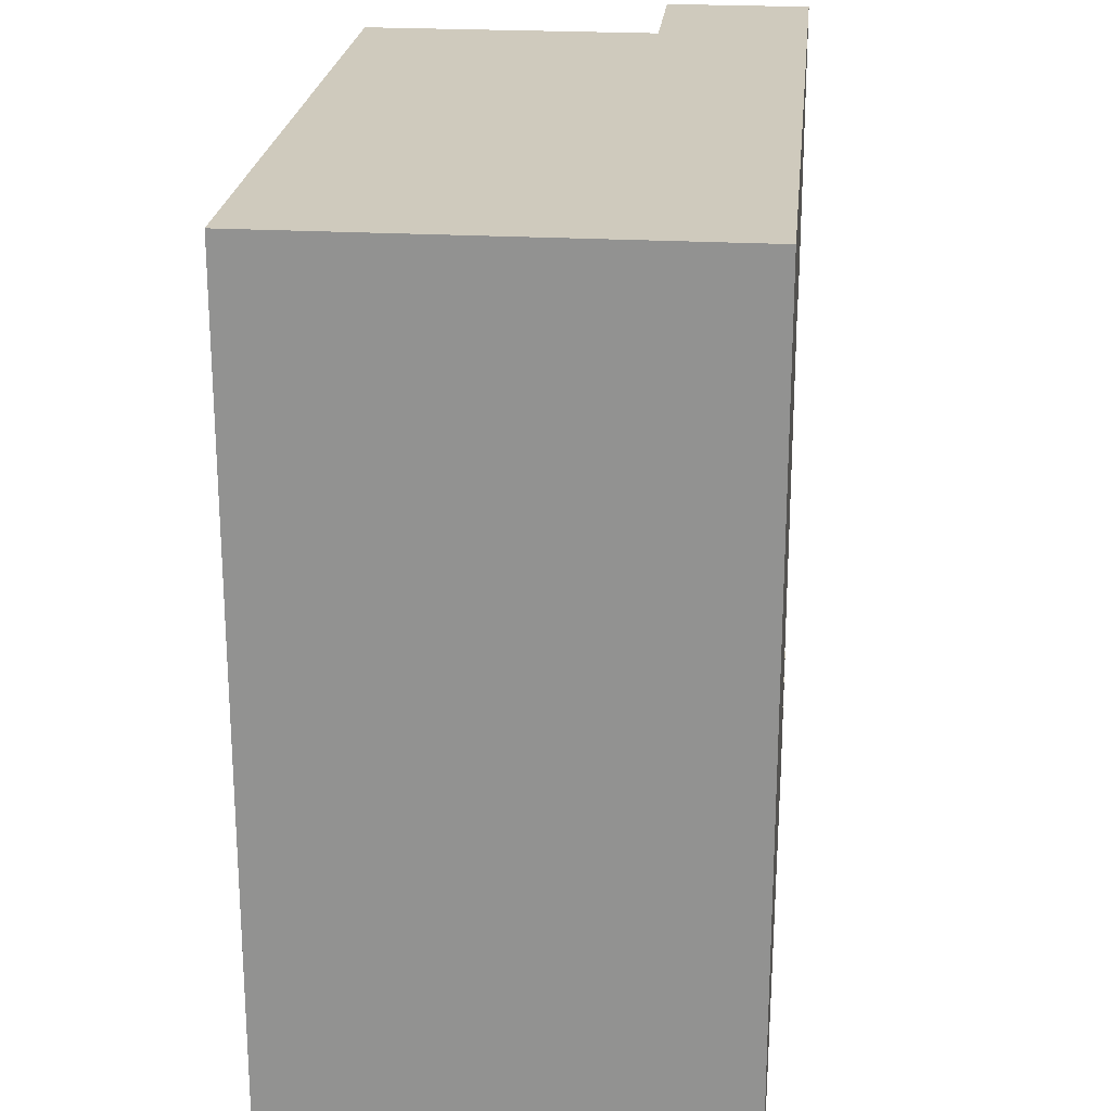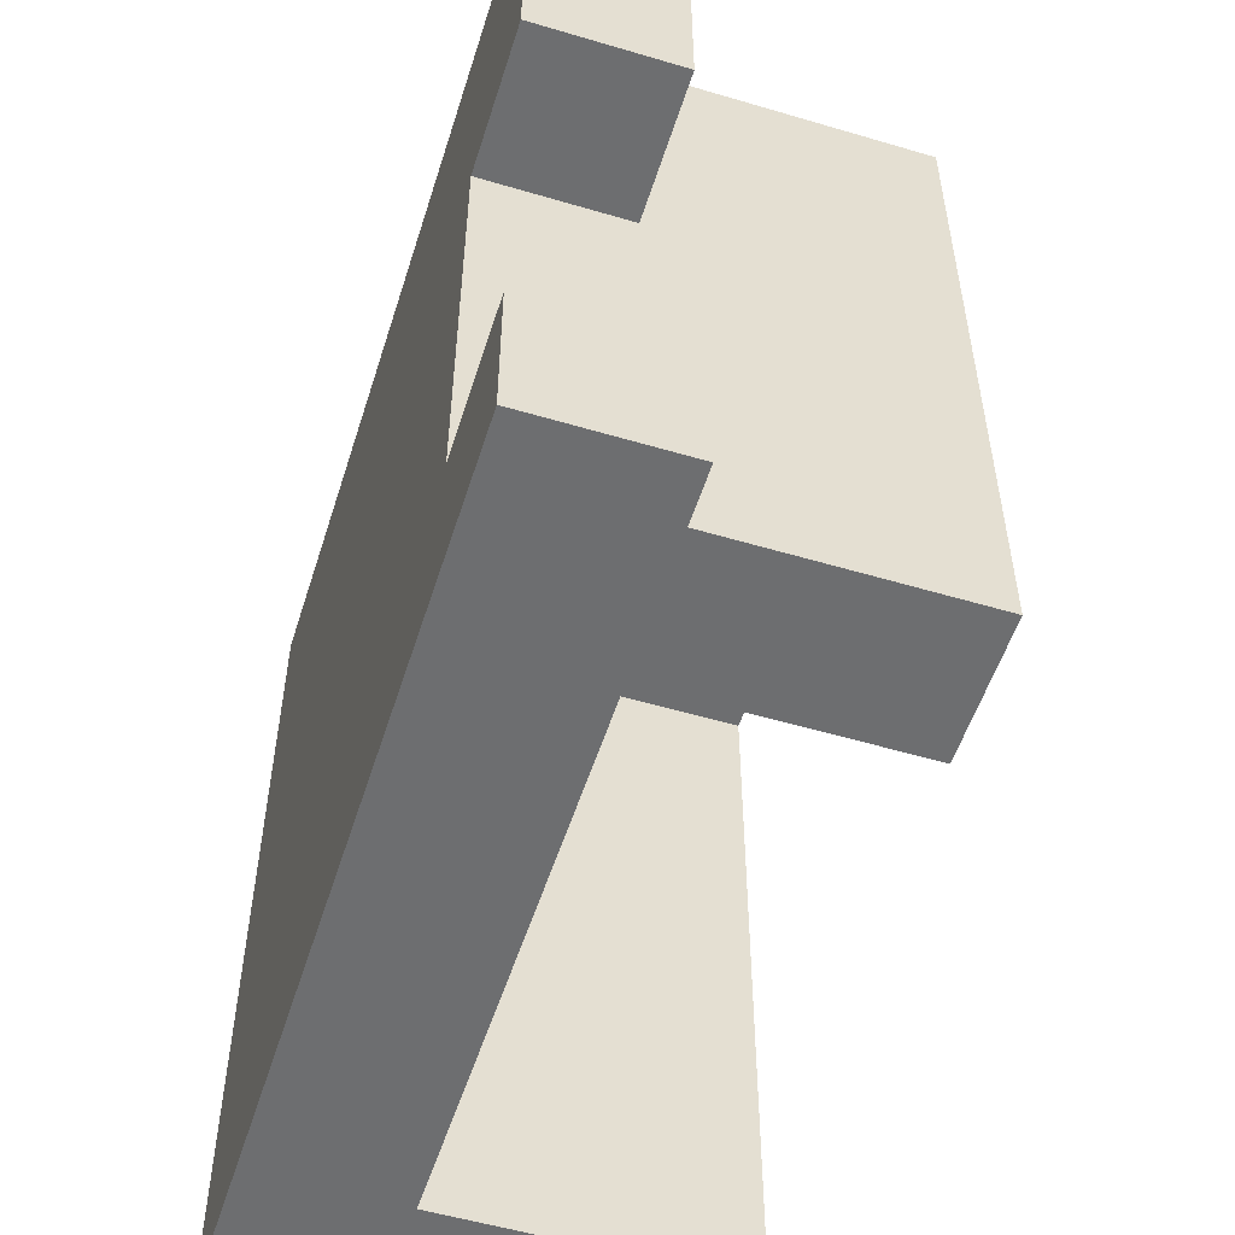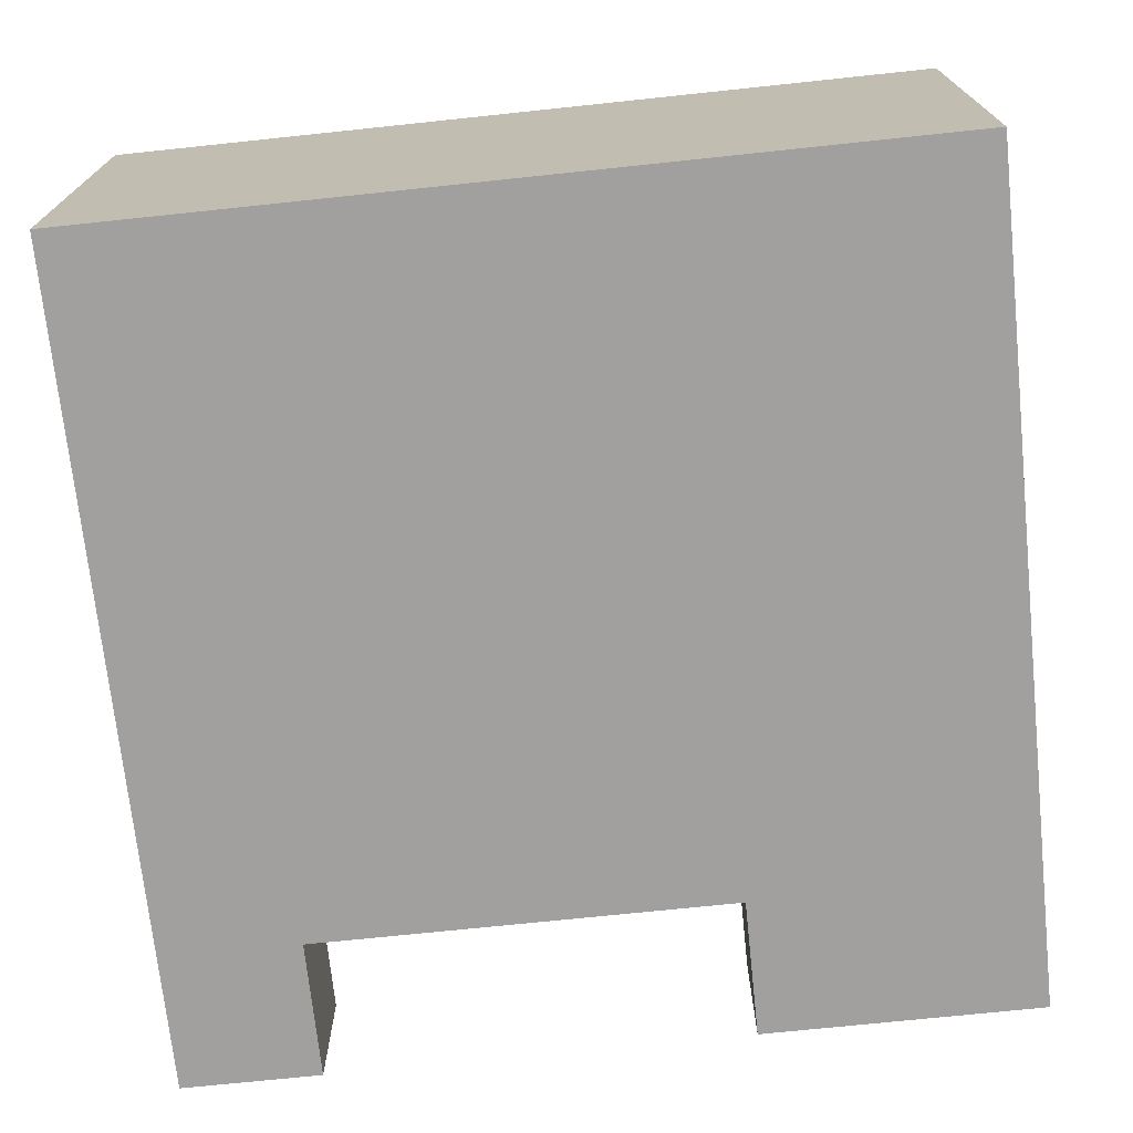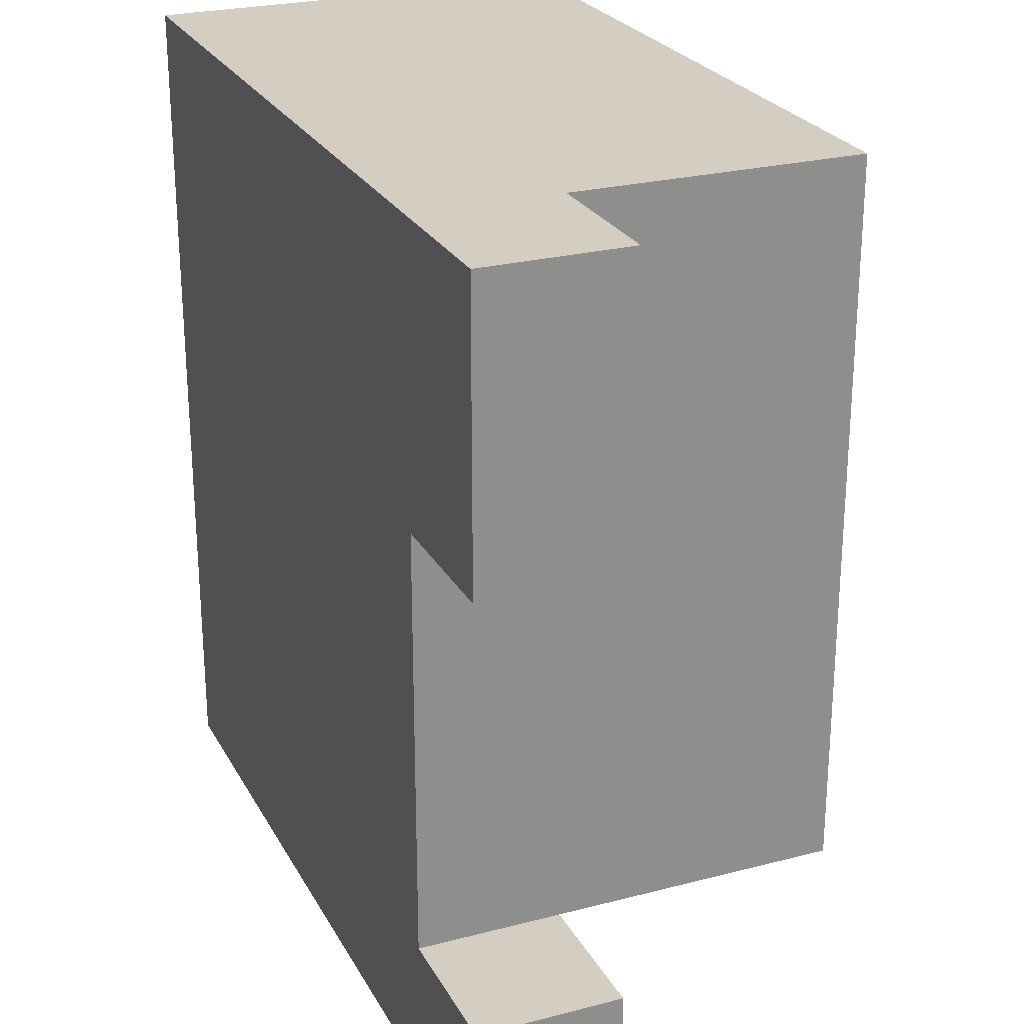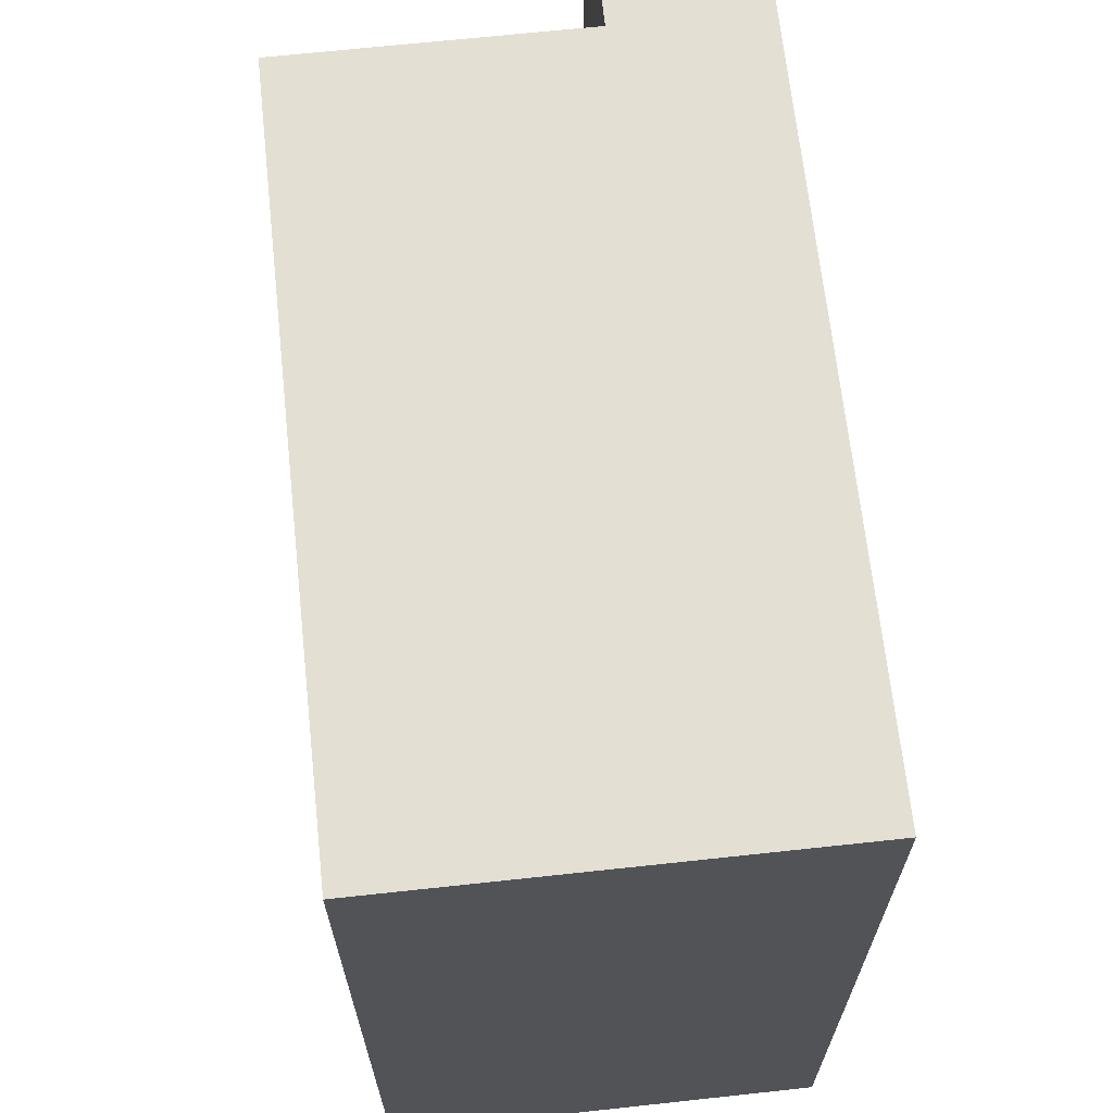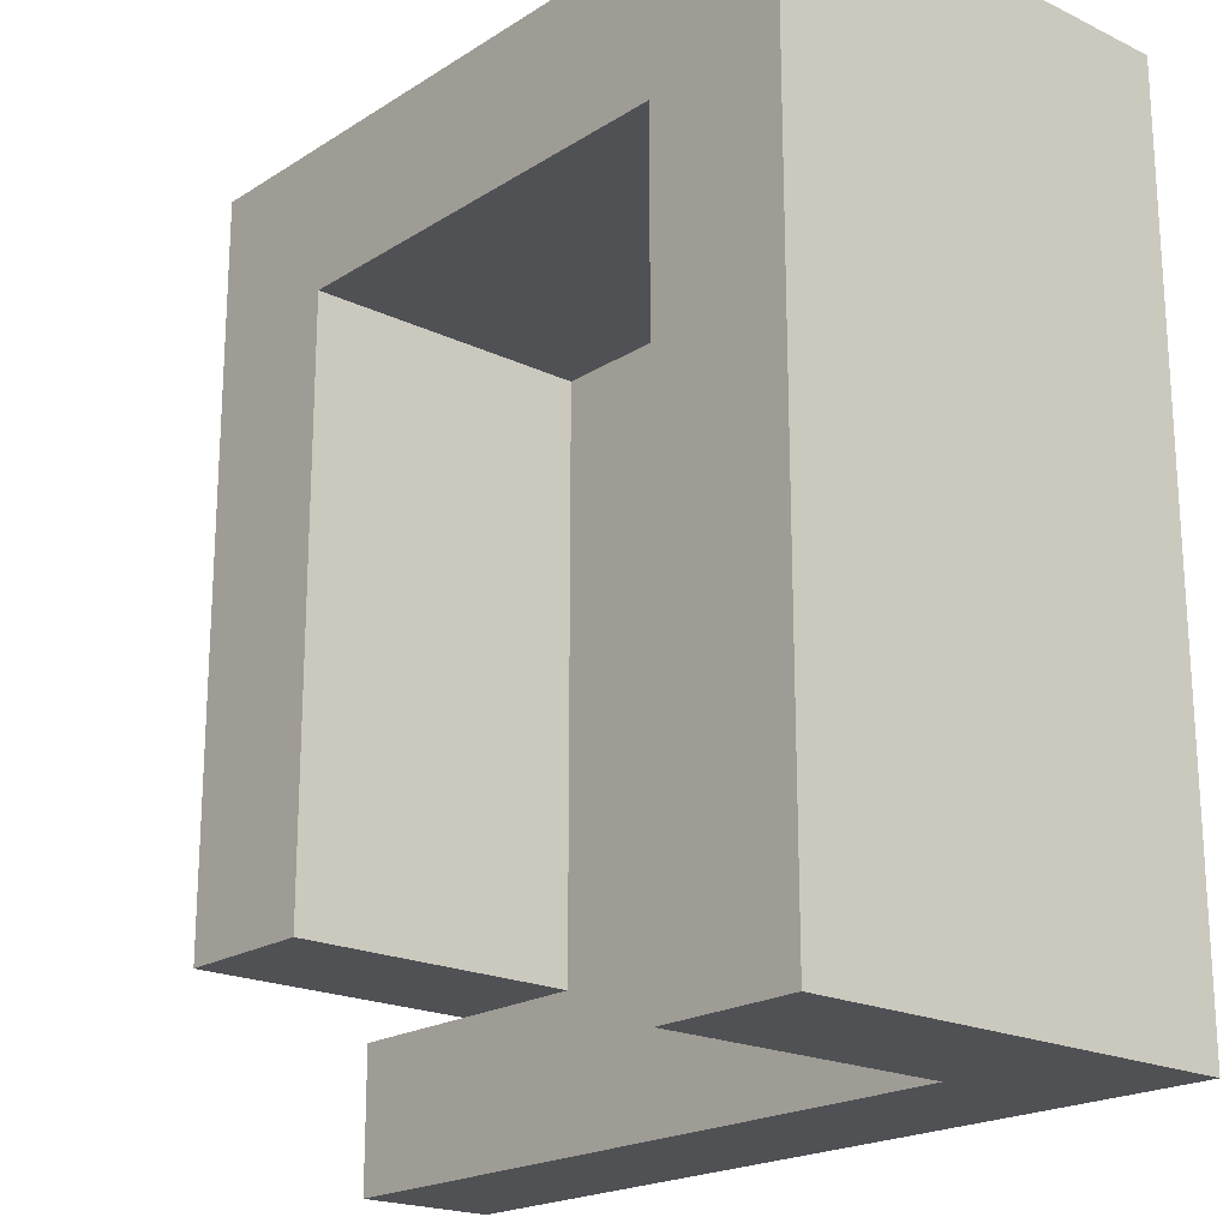
<metadata>
{"format":"obj","ext":"obj","renderer":"f3d","projection":"perspective","resolution":1024,"background":"white","views":[{"elev":22.8,"azim":-84.4,"up":"+Z"},{"elev":-54.2,"azim":72.5,"up":"+Z"},{"elev":-71.9,"azim":-84.0,"up":"+Y"},{"elev":25.2,"azim":67.2,"up":"+Z"},{"elev":66.9,"azim":-96.2,"up":"+Z"},{"elev":-20.2,"azim":-131.1,"up":"+Z"}]}
</metadata>
<code>
v -2.5 -1 72
v -1.5 -1 72
v -0.5 -1 72
v 0.5 -1 72
v 1.5 -1 72
v 2.5 -1 72
v 3.5 -1 72
v -2.5 0 72
v -1.5 0 72
v -0.5 0 72
v 0.5 0 72
v 1.5 0 72
v 2.5 0 72
v 3.5 0 72
v -2.5 0 71
v -1.5 0 71
v -0.5 0 71
v 0.5 0 71
v 1.5 0 71
v 2.5 0 71
v 3.5 0 71
v -2.5 0 70
v -1.5 0 70
v -0.5 0 70
v 0.5 0 70
v 1.5 0 70
v 2.5 0 70
v 3.5 0 70
v -2.5 0 69
v -1.5 0 69
v -0.5 0 69
v 0.5 0 69
v 1.5 0 69
v 2.5 0 69
v -2.5 0 68
v -1.5 0 68
v -0.5 0 68
v 0.5 0 68
v 1.5 0 68
v 2.5 0 68
v -2.5 0 67
v -1.5 0 67
v -0.5 0 67
v 0.5 0 67
v 1.5 0 67
v 2.5 0 67
v 3.5 0 67
v -2.5 0 66
v -1.5 0 66
v -0.5 0 66
v 0.5 0 66
v 1.5 0 66
v 2.5 0 66
v 3.5 0 66
v -2.5 -1 66
v -1.5 -1 66
v -0.5 -1 66
v 0.5 -1 66
v 1.5 -1 66
v 2.5 -1 66
v 3.5 -1 66
v -2.5 -1 67
v -1.5 -1 67
v -0.5 -1 67
v 0.5 -1 67
v 1.5 -1 67
v 2.5 -1 67
v 3.5 -1 67
v -2.5 -1 68
v -1.5 -1 68
v -0.5 -1 68
v 0.5 -1 68
v 1.5 -1 68
v 2.5 -1 68
v -2.5 -1 69
v -1.5 -1 69
v -0.5 -1 69
v 0.5 -1 69
v 1.5 -1 69
v 2.5 -1 69
v -2.5 -1 70
v -1.5 -1 70
v -0.5 -1 70
v 0.5 -1 70
v 1.5 -1 70
v 2.5 -1 70
v 3.5 -1 70
v -2.5 -1 71
v -1.5 -1 71
v -0.5 -1 71
v 0.5 -1 71
v 1.5 -1 71
v 2.5 -1 71
v 3.5 -1 71
v -2.5 1 72
v -1.5 1 72
v -1.5 1 71
v -2.5 1 71
v -0.5 1 72
v -0.5 1 71
v 0.5 1 72
v 0.5 1 71
v 1.5 1 72
v 1.5 1 71
v 2.5 1 72
v 2.5 1 71
v -1.5 1 70
v -2.5 1 70
v 2.5 1 70
v 1.5 1 70
v -1.5 1 69
v -2.5 1 69
v 2.5 1 69
v 1.5 1 69
v -1.5 1 68
v -2.5 1 68
v 2.5 1 68
v 1.5 1 68
v -1.5 1 67
v -2.5 1 67
v 2.5 1 67
v 1.5 1 67
v -1.5 1 66
v -2.5 1 66
v -2.5 2 72
v -1.5 2 72
v -1.5 2 71
v -2.5 2 71
v -0.5 2 72
v -0.5 2 71
v 0.5 2 72
v 0.5 2 71
v 1.5 2 72
v 1.5 2 71
v 2.5 2 72
v 2.5 2 71
v -1.5 2 70
v -2.5 2 70
v 2.5 2 70
v 1.5 2 70
v -1.5 2 69
v -2.5 2 69
v 2.5 2 69
v 1.5 2 69
v -1.5 2 68
v -2.5 2 68
v 2.5 2 68
v 1.5 2 68
v -1.5 2 67
v -2.5 2 67
v 2.5 2 67
v 1.5 2 67
v -1.5 2 66
v -2.5 2 66
f 125 126 127 128
f 126 129 130 127
f 129 131 132 130
f 131 133 134 132
f 133 135 136 134
f 13 14 21 20
f 128 127 137 138
f 16 17 24 23
f 17 18 25 24
f 18 19 26 25
f 134 136 139 140
f 20 21 28 27
f 138 137 141 142
f 23 24 31 30
f 24 25 32 31
f 25 26 33 32
f 140 139 143 144
f 142 141 145 146
f 30 31 37 36
f 31 32 38 37
f 32 33 39 38
f 144 143 147 148
f 146 145 149 150
f 36 37 43 42
f 37 38 44 43
f 38 39 45 44
f 148 147 151 152
f 150 149 153 154
f 42 43 50 49
f 43 44 51 50
f 44 45 52 51
f 45 46 53 52
f 46 47 54 53
f 55 56 63 62
f 56 57 64 63
f 57 58 65 64
f 58 59 66 65
f 59 60 67 66
f 60 61 68 67
f 62 63 70 69
f 63 64 71 70
f 64 65 72 71
f 65 66 73 72
f 66 67 74 73
f 69 70 76 75
f 70 71 77 76
f 71 72 78 77
f 72 73 79 78
f 73 74 80 79
f 75 76 82 81
f 76 77 83 82
f 77 78 84 83
f 78 79 85 84
f 79 80 86 85
f 81 82 89 88
f 82 83 90 89
f 83 84 91 90
f 84 85 92 91
f 85 86 93 92
f 86 87 94 93
f 88 89 2 1
f 89 90 3 2
f 90 91 4 3
f 91 92 5 4
f 92 93 6 5
f 93 94 7 6
f 2 3 10 9
f 3 4 11 10
f 4 5 12 11
f 5 6 13 12
f 6 7 14 13
f 7 94 21 14
f 94 87 28 21
f 87 86 27 28
f 86 80 34 27
f 80 74 40 34
f 74 67 46 40
f 67 68 47 46
f 68 61 54 47
f 61 60 53 54
f 60 59 52 53
f 59 58 51 52
f 58 57 50 51
f 57 56 49 50
f 56 55 48 49
f 55 62 41 48
f 62 69 35 41
f 69 75 29 35
f 75 81 22 29
f 81 88 15 22
f 88 1 8 15
f 1 2 9 8
f 8 9 96 95
f 15 8 95 98
f 9 10 99 96
f 17 16 97 100
f 10 11 101 99
f 18 17 100 102
f 11 12 103 101
f 19 18 102 104
f 12 13 105 103
f 13 20 106 105
f 16 23 107 97
f 22 15 98 108
f 20 27 109 106
f 26 19 104 110
f 23 30 111 107
f 29 22 108 112
f 27 34 113 109
f 33 26 110 114
f 30 36 115 111
f 35 29 112 116
f 34 40 117 113
f 39 33 114 118
f 36 42 119 115
f 41 35 116 120
f 40 46 121 117
f 46 45 122 121
f 45 39 118 122
f 42 49 123 119
f 49 48 124 123
f 48 41 120 124
f 95 96 126 125
f 98 95 125 128
f 96 99 129 126
f 100 97 127 130
f 99 101 131 129
f 102 100 130 132
f 101 103 133 131
f 104 102 132 134
f 103 105 135 133
f 105 106 136 135
f 97 107 137 127
f 108 98 128 138
f 106 109 139 136
f 110 104 134 140
f 107 111 141 137
f 112 108 138 142
f 109 113 143 139
f 114 110 140 144
f 111 115 145 141
f 116 112 142 146
f 113 117 147 143
f 118 114 144 148
f 115 119 149 145
f 120 116 146 150
f 117 121 151 147
f 121 122 152 151
f 122 118 148 152
f 119 123 153 149
f 123 124 154 153
f 124 120 150 154

</code>
